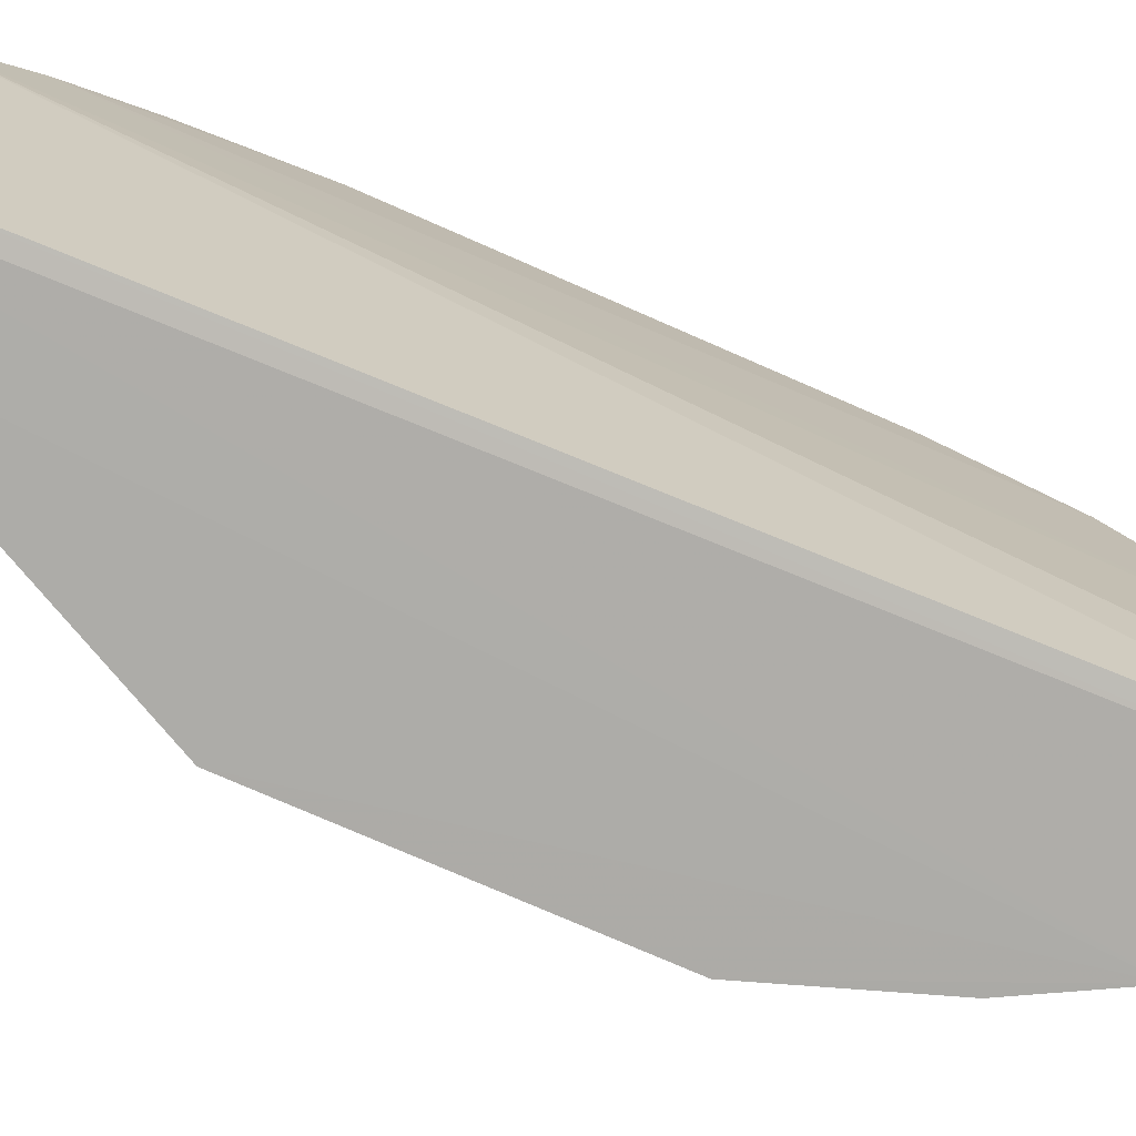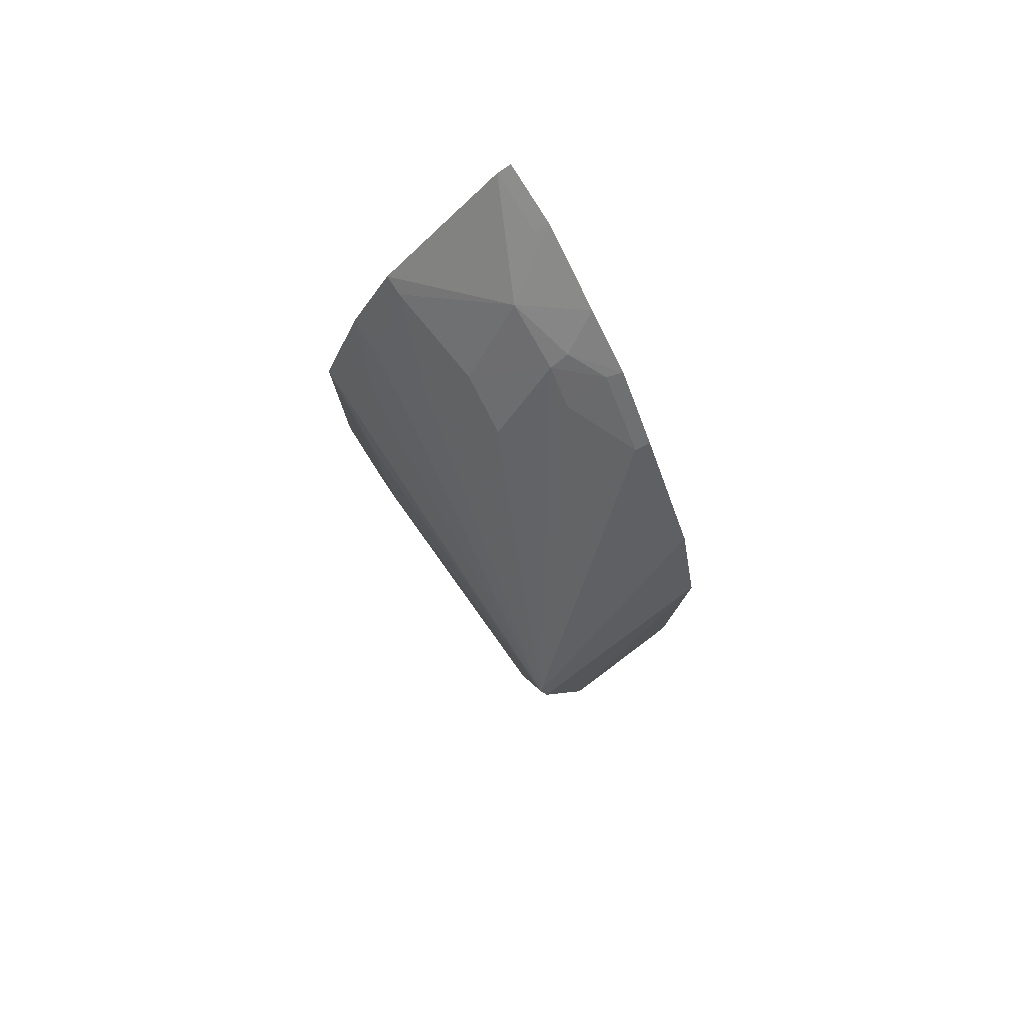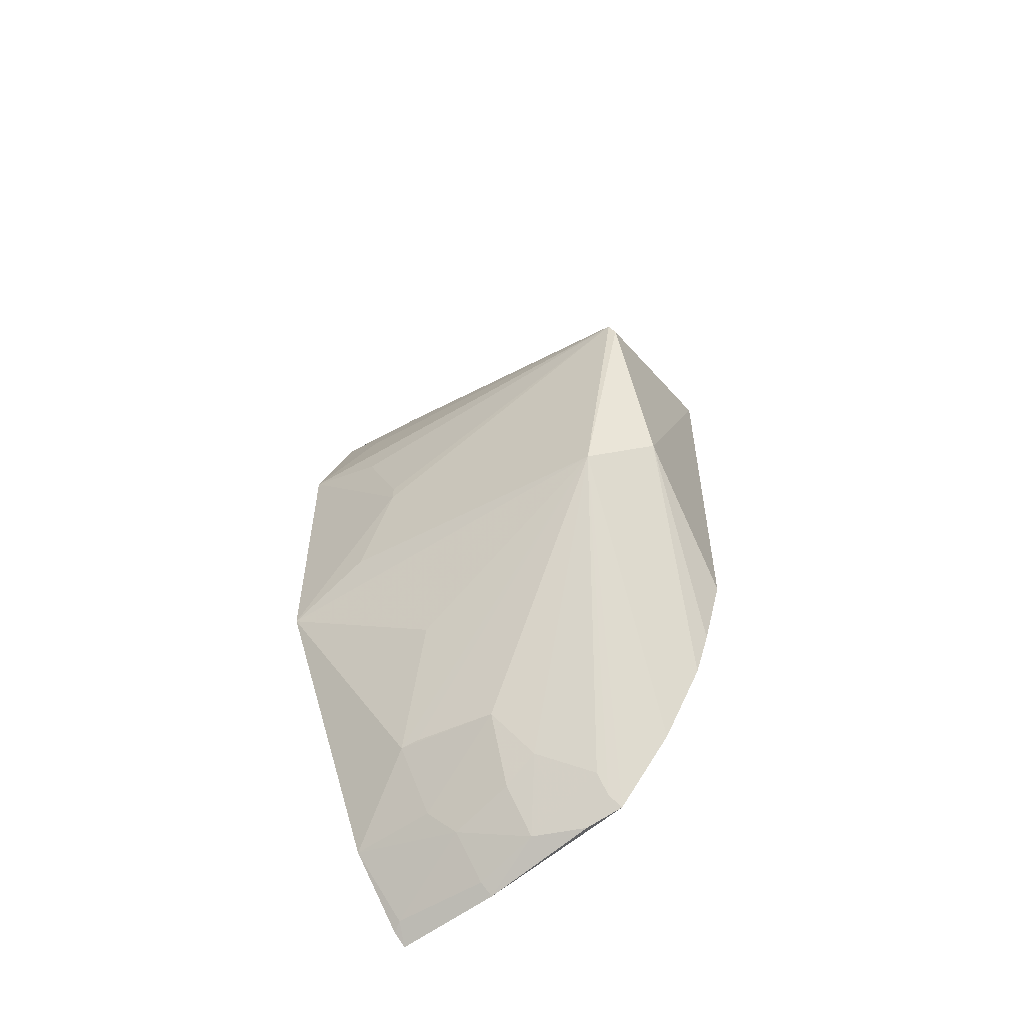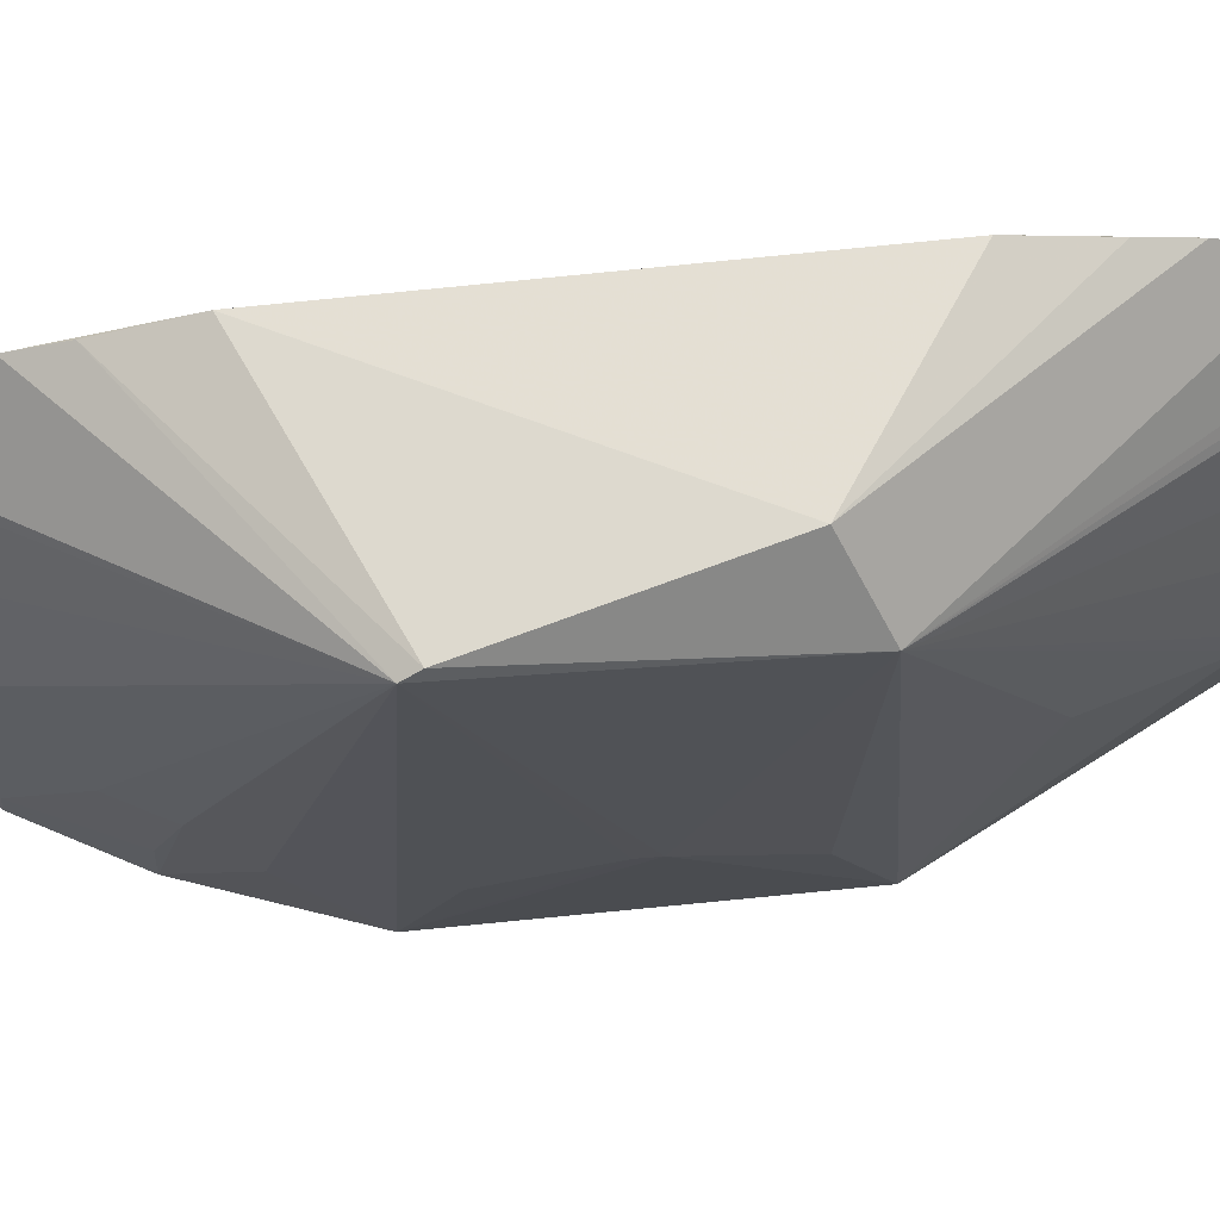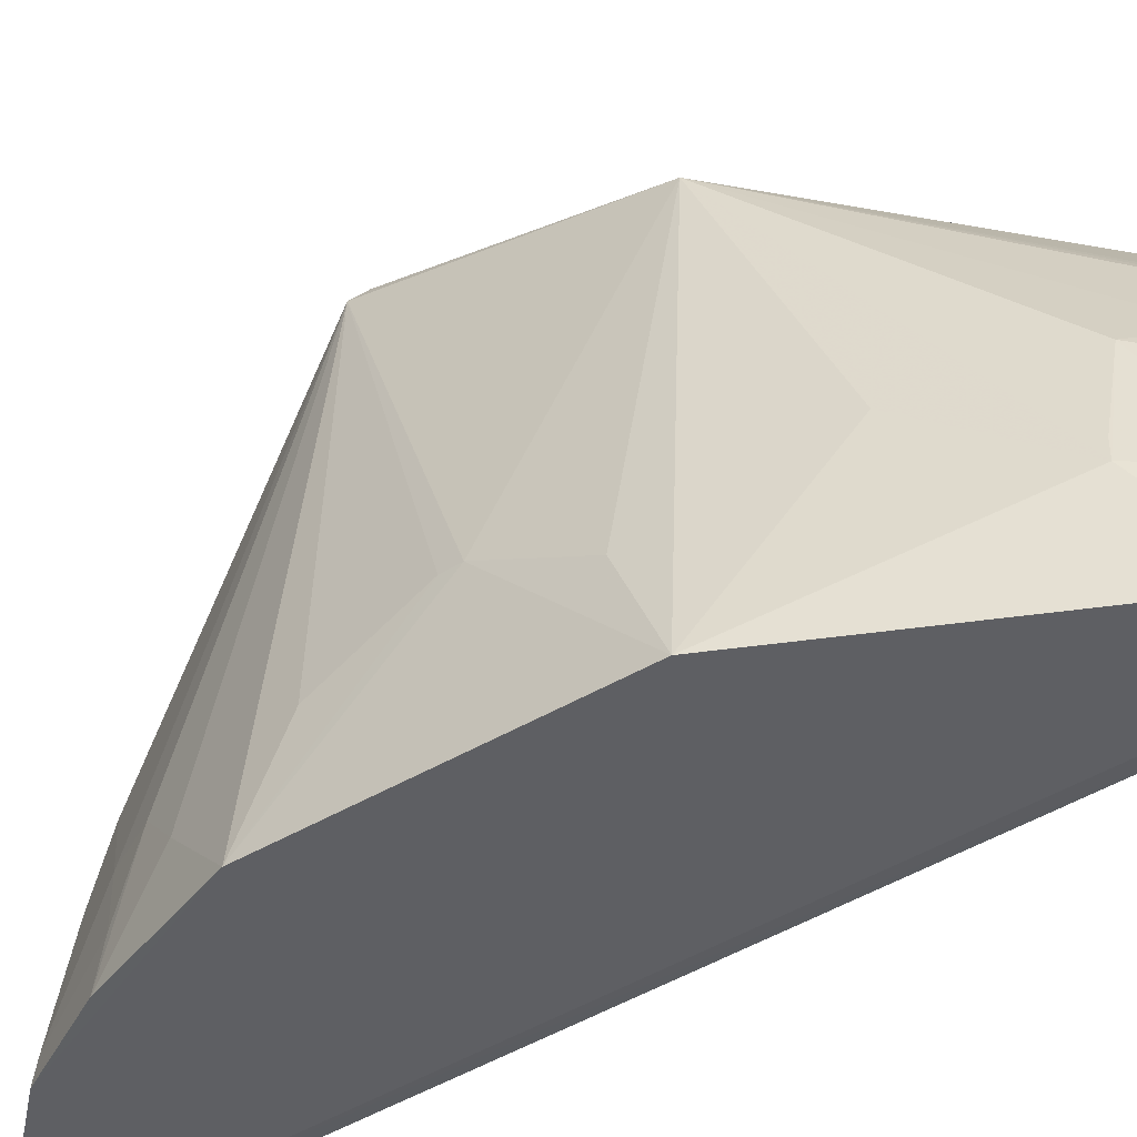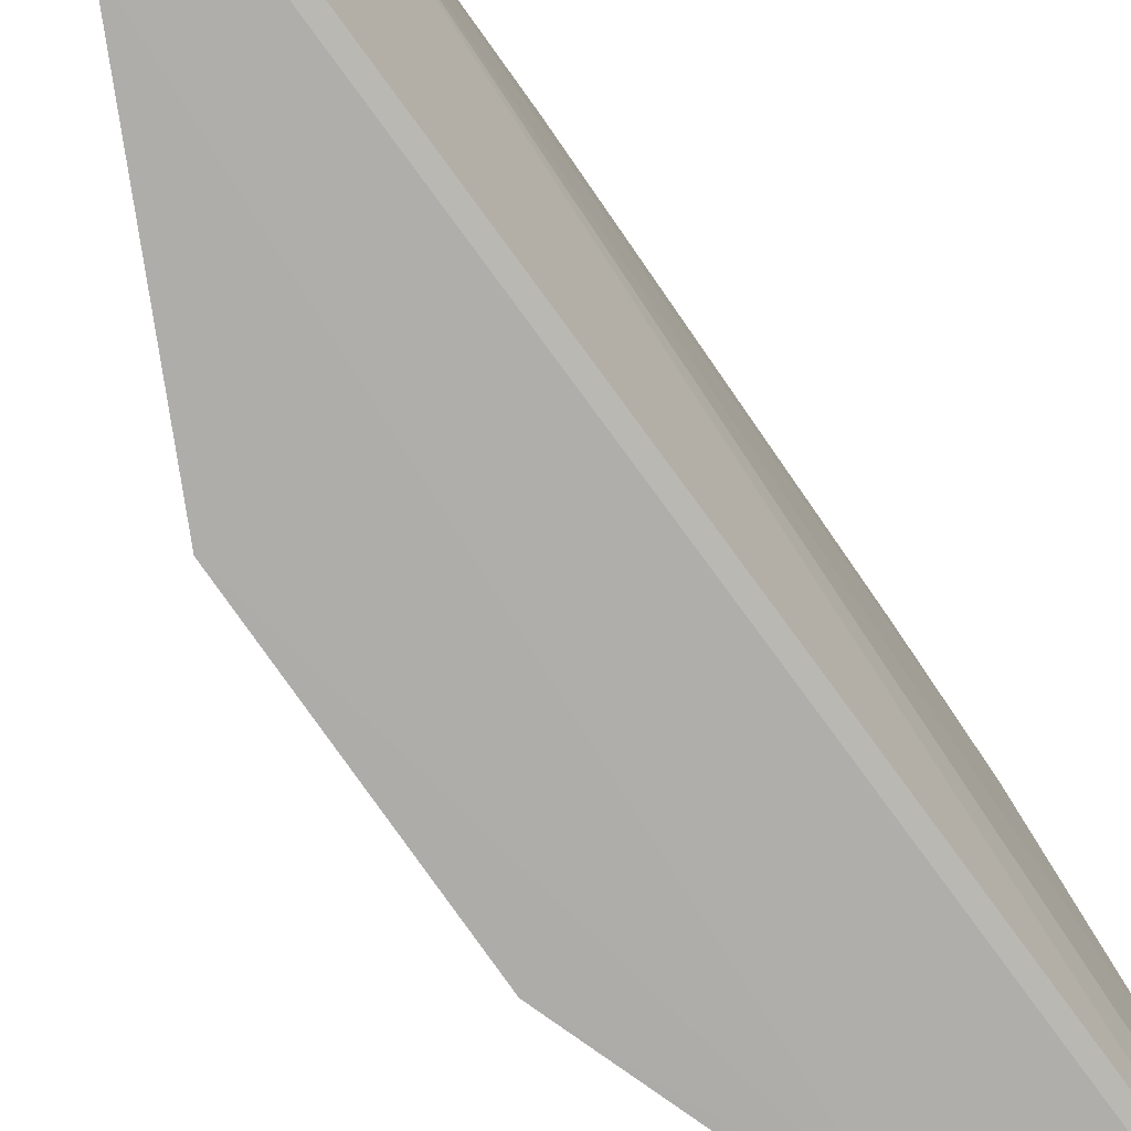
<metadata>
{"format":"obj","ext":"obj","renderer":"f3d","projection":"perspective","resolution":1024,"background":"white","views":[{"elev":-76.8,"azim":66.3,"up":"+Z"},{"elev":79.7,"azim":-27.8,"up":"+Y"},{"elev":-55.1,"azim":-50.2,"up":"+Y"},{"elev":76.5,"azim":-95.8,"up":"+Z"},{"elev":-41.5,"azim":-53.8,"up":"+Z"},{"elev":-77.3,"azim":34.6,"up":"+Z"}]}
</metadata>
<code>
v -0.2259 -0.3136 -0.2111
v -0.2328 -0.322 -0.2843
v -0.2105 -0.283 -0.1084
v -0.211 0.3322 -0.2402
v -0.3679 0.007349 -0.1969
v -0.2149 0.3368 -0.2849
v -0.3359 -0.1515 -0.1823
v -0.3383 0.06945 0.006398
v -0.3709 0.09542 -0.286
v -0.3085 -0.2242 -0.2259
v -0.2117 0.1262 -0.009683
v -0.3404 -0.07984 -0.02636
v -0.224 0.3295 -0.2861
v -0.3413 0.07844 0.002597
v -0.3717 -0.09256 -0.2859
v -0.2624 -0.2793 -0.213
v -0.2102 0.3009 -0.1389
v -0.212 -0.1233 -0.009013
v -0.3679 0.06793 -0.2258
v -0.3097 0.2386 -0.2866
v -0.2125 0.1714 -0.02392
v -0.3682 -0.004259 -0.1968
v -0.2841 -0.2696 -0.2858
v -0.2455 -0.3105 -0.2783
v -0.2365 -0.2928 -0.1672
v -0.2108 0.199 -0.03605
v -0.306 -0.05956 0.008708
v -0.34 0.1825 -0.2863
v -0.292 0.2246 -0.1574
v -0.2502 0.2943 -0.2131
v -0.3682 -0.06484 -0.2257
v -0.2779 -0.2645 -0.2263
v -0.242 -0.3147 -0.2855
v -0.2352 -0.3065 -0.213
v -0.2177 -0.2917 -0.1336
v -0.2327 -0.2647 -0.112
v -0.2922 -0.2235 -0.1568
v -0.2105 -0.2411 -0.06664
v -0.2125 0.2733 -0.0947
v -0.3512 0.1395 -0.2412
v -0.3209 0.1955 -0.2129
v -0.2202 0.3249 -0.2415
v -0.2928 0.2372 -0.1978
v -0.2473 0.2825 -0.1676
v -0.2206 -0.2768 -0.112
v -0.3062 -0.223 -0.2128
v -0.2623 -0.2642 -0.1676
v -0.2628 -0.2494 -0.1424
v -0.2117 -0.1966 -0.03507
v -0.3369 0.1657 -0.2127
v -0.3365 0.1806 -0.2565
v -0.3082 0.2373 -0.2718
v -0.2112 0.3173 -0.1806
v -0.2203 0.2947 -0.1425
v -0.2219 0.2664 -0.09595
v -0.2126 -0.169 -0.02323
v -0.235 0.2942 -0.1677
v -0.2478 0.2678 -0.1424
f 1 2 3
f 6 3 2
f 6 4 3
f 12 7 10
f 13 6 2
f 13 4 6
f 14 12 8
f 15 7 12
f 15 10 7
f 17 3 4
f 19 14 9
f 19 9 5
f 19 5 14
f 20 15 9
f 21 14 8
f 21 8 11
f 22 14 5
f 22 12 14
f 22 5 9
f 22 9 15
f 23 10 15
f 23 15 20
f 24 16 23
f 26 21 11
f 26 14 21
f 27 18 11
f 27 11 8
f 27 8 12
f 28 20 9
f 30 13 20
f 31 22 15
f 31 15 12
f 31 12 22
f 32 23 16
f 32 10 23
f 33 23 20
f 33 20 13
f 33 13 2
f 33 24 23
f 33 2 24
f 34 16 24
f 34 25 16
f 34 1 25
f 34 24 2
f 34 2 1
f 35 25 1
f 35 1 3
f 37 32 16
f 37 10 32
f 38 3 17
f 38 17 26
f 38 27 12
f 38 12 3
f 38 26 11
f 38 11 18
f 39 26 17
f 39 14 26
f 40 28 9
f 40 9 14
f 41 14 29
f 42 30 4
f 42 4 13
f 42 13 30
f 44 29 14
f 44 43 29
f 44 30 43
f 45 3 12
f 45 12 36
f 45 35 3
f 45 36 25
f 45 25 35
f 46 37 12
f 46 12 10
f 46 10 37
f 47 37 16
f 47 16 25
f 48 36 12
f 48 12 37
f 48 37 47
f 48 47 25
f 48 25 36
f 49 38 18
f 49 27 38
f 50 40 14
f 50 28 40
f 50 14 41
f 51 50 41
f 51 28 50
f 52 43 30
f 52 30 20
f 52 41 29
f 52 29 43
f 52 51 41
f 52 20 28
f 52 28 51
f 53 17 4
f 53 4 30
f 55 14 39
f 55 39 17
f 55 17 54
f 56 49 18
f 56 18 27
f 56 27 49
f 57 53 30
f 57 30 44
f 57 44 54
f 57 54 17
f 57 17 53
f 58 44 14
f 58 14 55
f 58 55 54
f 58 54 44

</code>
